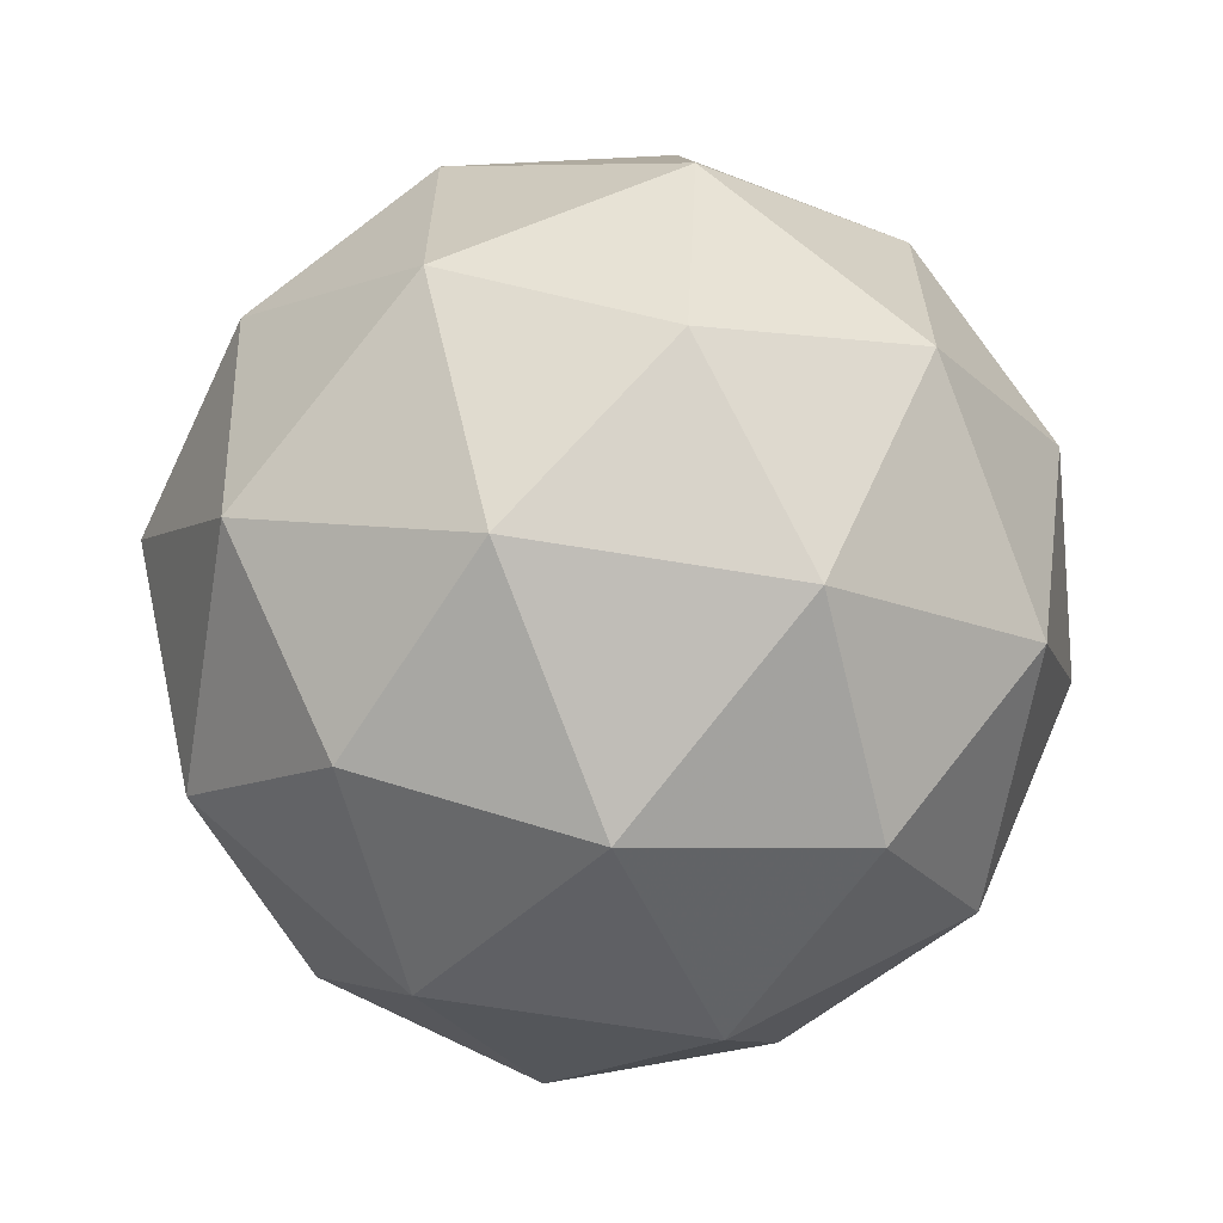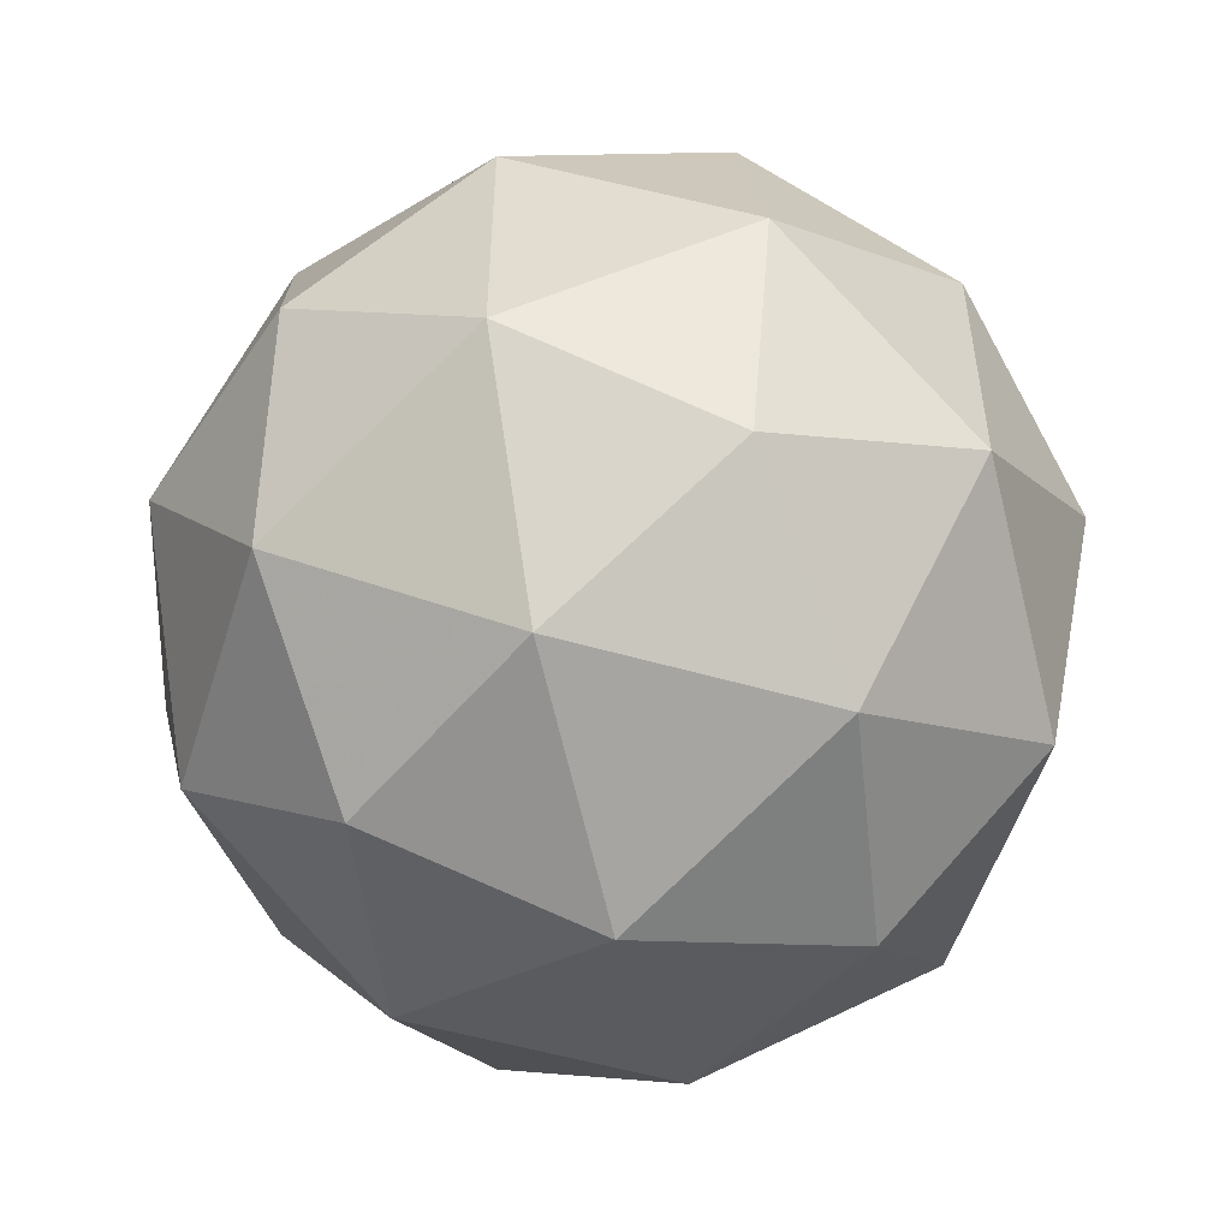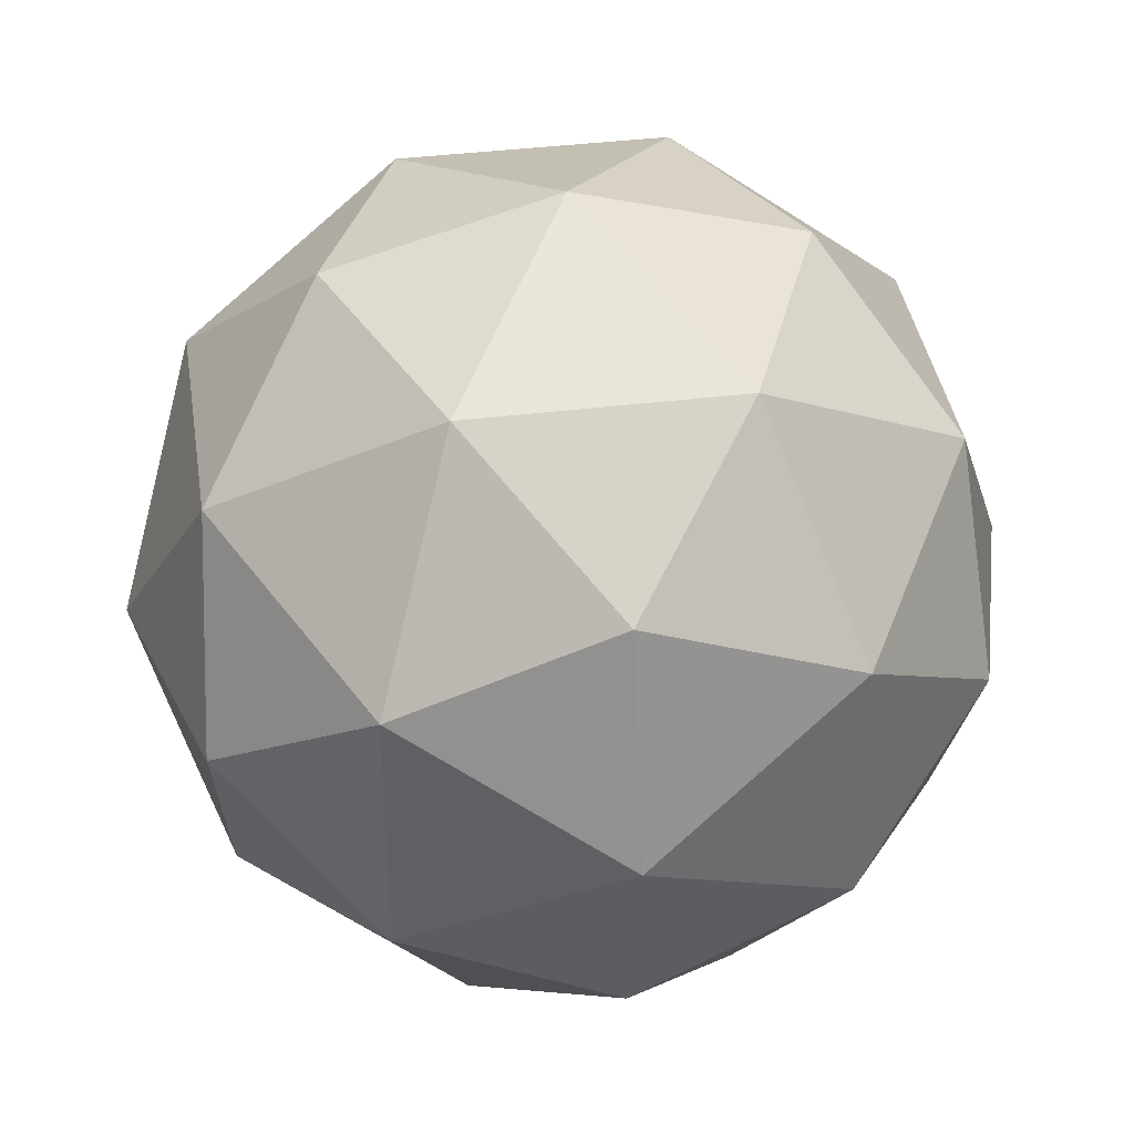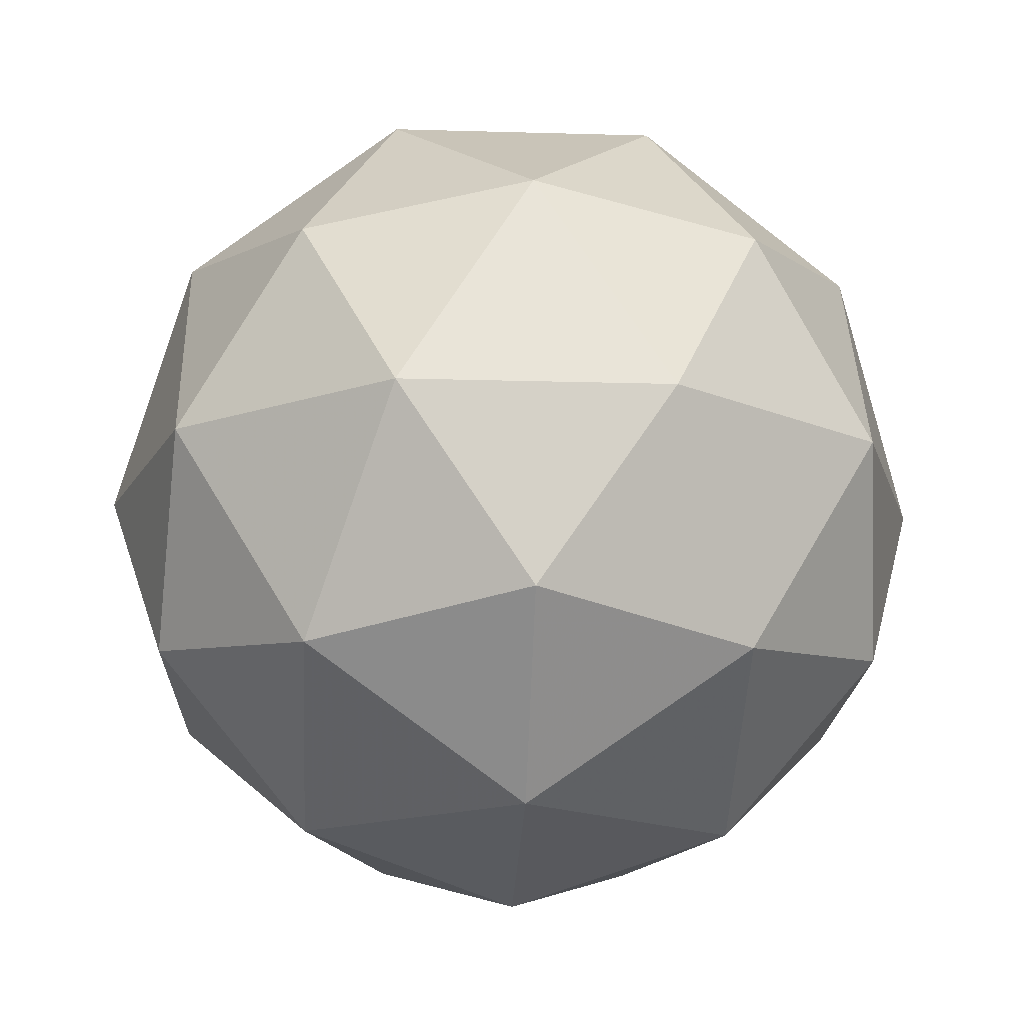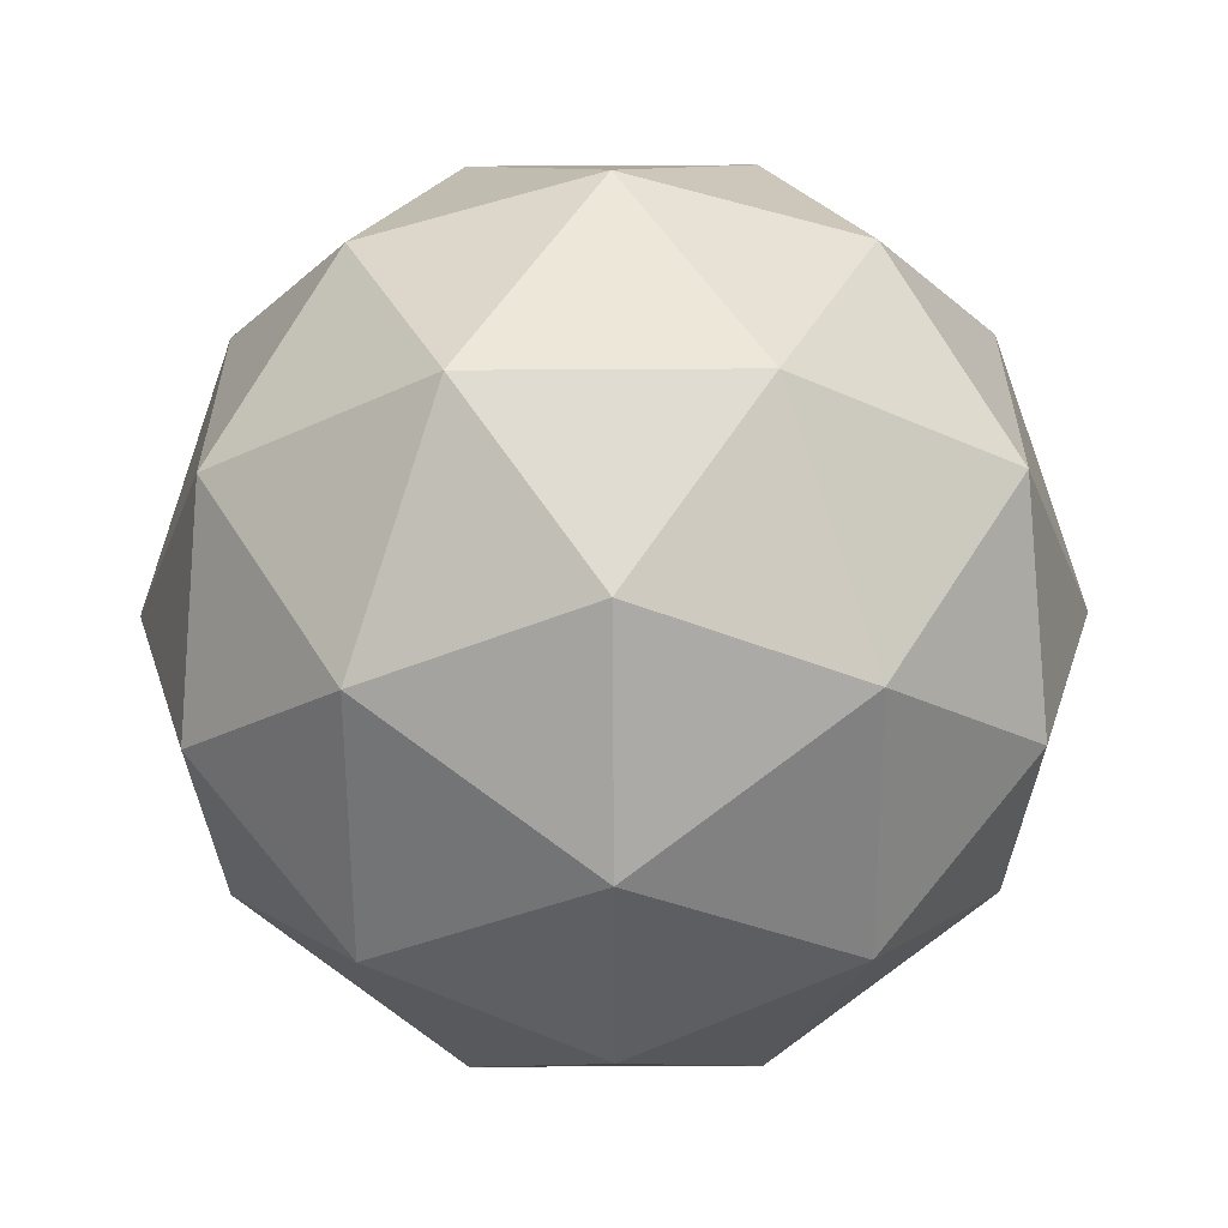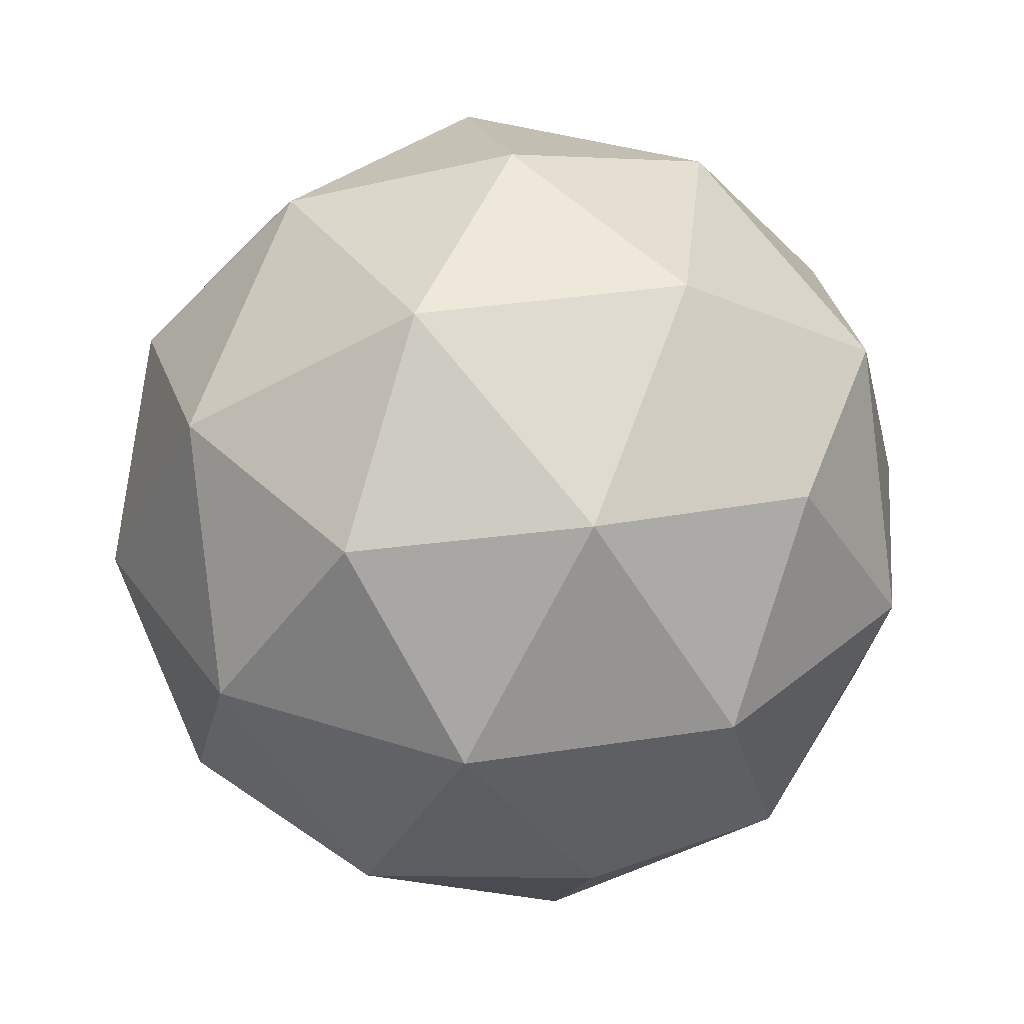
<metadata>
{"format":"obj","ext":"obj","renderer":"f3d","projection":"perspective","resolution":1024,"background":"white","views":[{"elev":-64.4,"azim":-131.3,"up":"+Z"},{"elev":-53.1,"azim":-138.9,"up":"+Z"},{"elev":39.1,"azim":-130.5,"up":"+Z"},{"elev":-17.5,"azim":50.7,"up":"+Y"},{"elev":-60.0,"azim":-31.4,"up":"+Z"},{"elev":34.1,"azim":-30.0,"up":"+Y"}]}
</metadata>
<code>
g IL1R-i5-g91-s802
v -6990 7475 2297
v -6901 7506 2362
v -7024 7506 2402
v -6838 7591 2407
v -6812 7574 2297
v -7101 7506 2297
v -7024 7506 2192
v -6901 7506 2232
v -6790 7685 2362
v -7048 7591 2475
v -6935 7574 2467
v -6990 7685 2507
v -7178 7591 2297
v -7135 7574 2402
v -7190 7685 2362
v -7048 7591 2118
v -7135 7574 2192
v -7114 7685 2127
v -6838 7591 2186
v -6935 7574 2127
v -6867 7685 2127
v -6867 7685 2467
v -7114 7685 2467
v -7190 7685 2232
v -6990 7685 2087
v -6790 7685 2232
v -6932 7779 2475
v -6846 7795 2402
v -6956 7863 2402
v -7142 7779 2407
v -7045 7795 2467
v -7080 7863 2362
v -7142 7779 2186
v -7169 7795 2297
v -7080 7863 2232
v -6932 7779 2118
v -7045 7795 2127
v -6956 7863 2192
v -6802 7779 2297
v -6846 7795 2192
v -6880 7863 2297
v -6990 7895 2297
f 1 2 3
f 4 2 5
f 1 3 6
f 1 6 7
f 1 7 8
f 4 5 9
f 10 11 12
f 13 14 15
f 16 17 18
f 19 20 21
f 4 9 22
f 10 12 23
f 13 15 24
f 16 18 25
f 19 21 26
f 27 28 29
f 30 31 32
f 33 34 35
f 36 37 38
f 39 40 41
f 41 38 42
f 41 40 38
f 40 36 38
f 38 35 42
f 38 37 35
f 37 33 35
f 35 32 42
f 35 34 32
f 34 30 32
f 32 29 42
f 32 31 29
f 31 27 29
f 29 41 42
f 29 28 41
f 28 39 41
f 26 40 39
f 26 21 40
f 21 36 40
f 25 37 36
f 25 18 37
f 18 33 37
f 24 34 33
f 24 15 34
f 15 30 34
f 23 31 30
f 23 12 31
f 12 27 31
f 22 28 27
f 22 9 28
f 9 39 28
f 21 25 36
f 21 20 25
f 20 16 25
f 18 24 33
f 18 17 24
f 17 13 24
f 15 23 30
f 15 14 23
f 14 10 23
f 12 22 27
f 12 11 22
f 11 4 22
f 9 26 39
f 9 5 26
f 5 19 26
f 8 20 19
f 8 7 20
f 7 16 20
f 7 17 16
f 7 6 17
f 6 13 17
f 6 14 13
f 6 3 14
f 3 10 14
f 5 8 19
f 5 2 8
f 2 1 8
f 3 11 10
f 3 2 11
f 2 4 11
f 2 4 11

</code>
